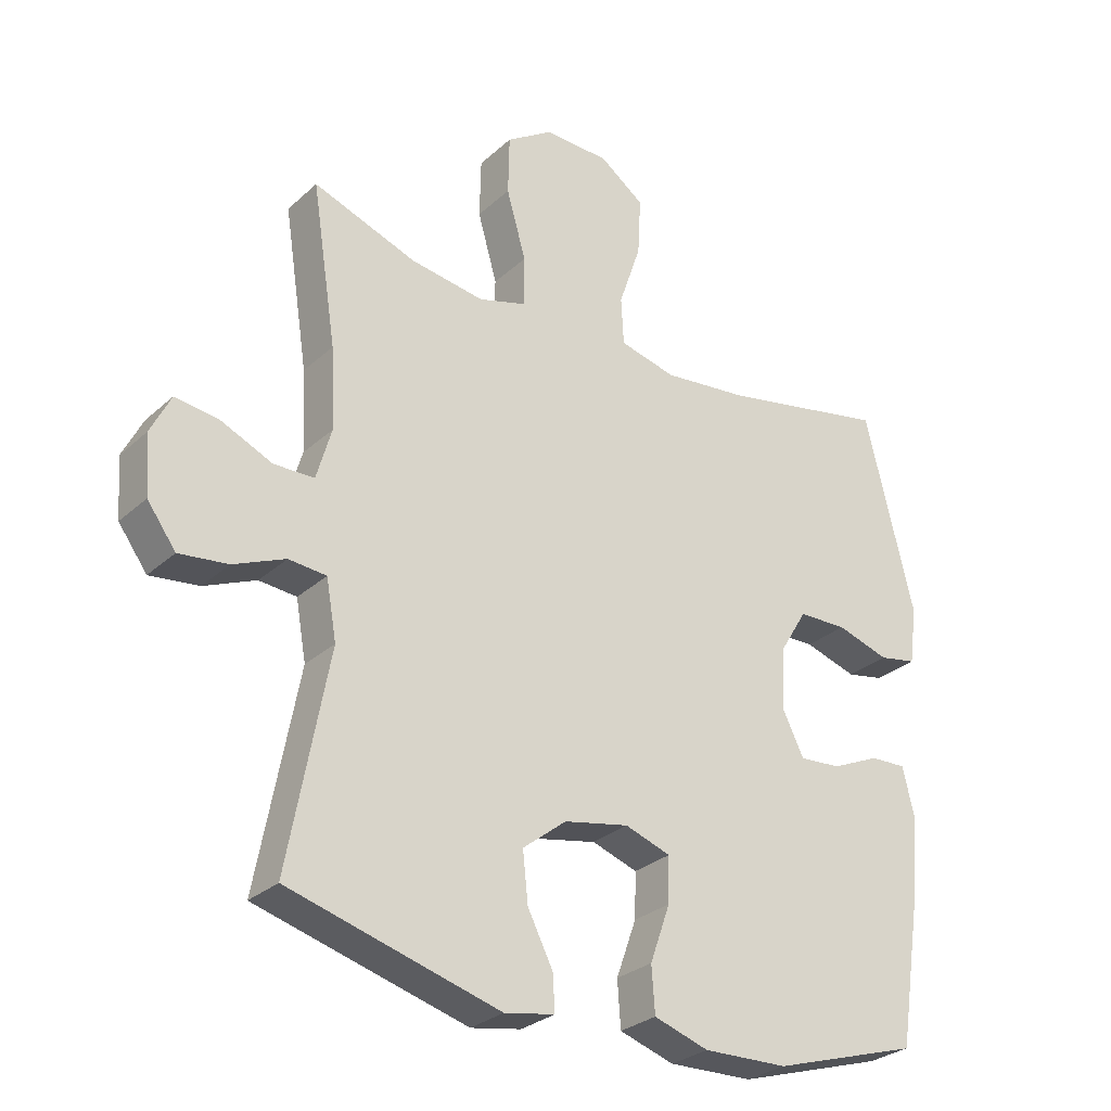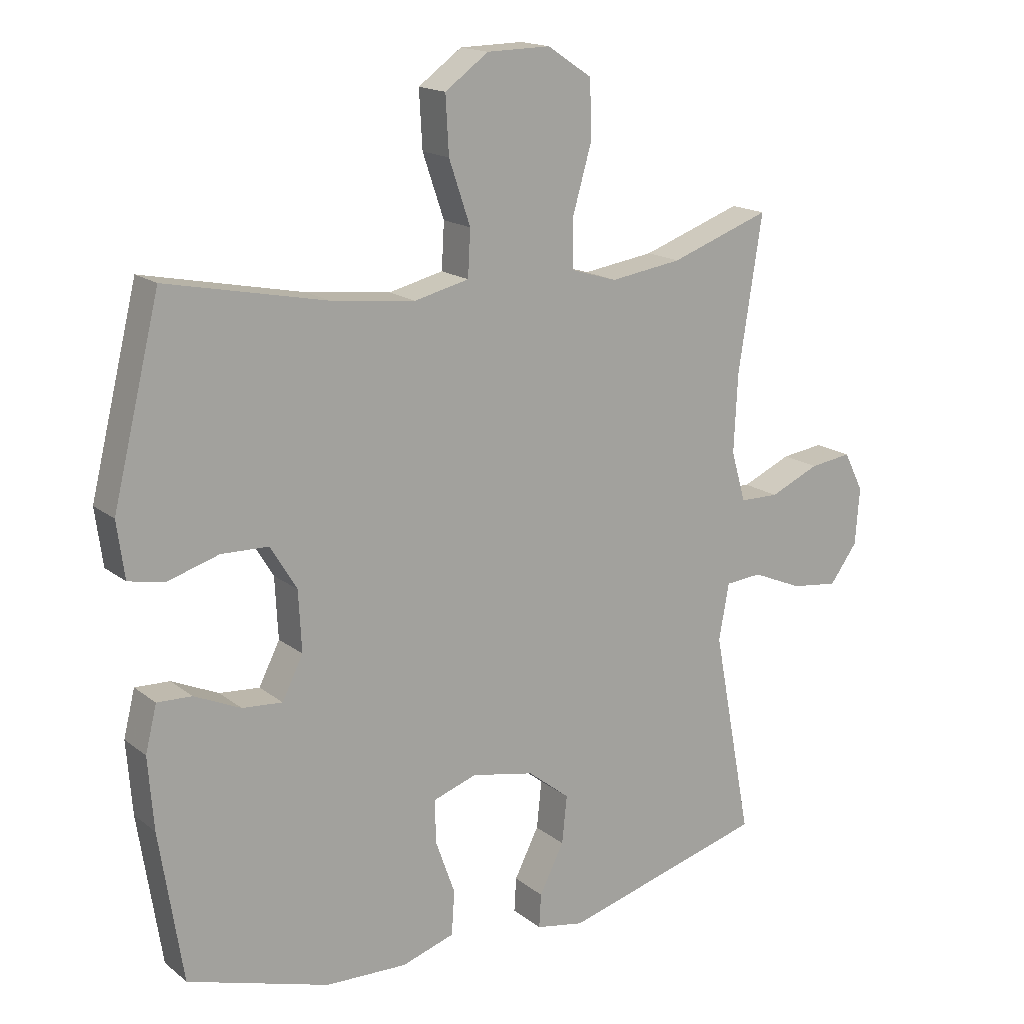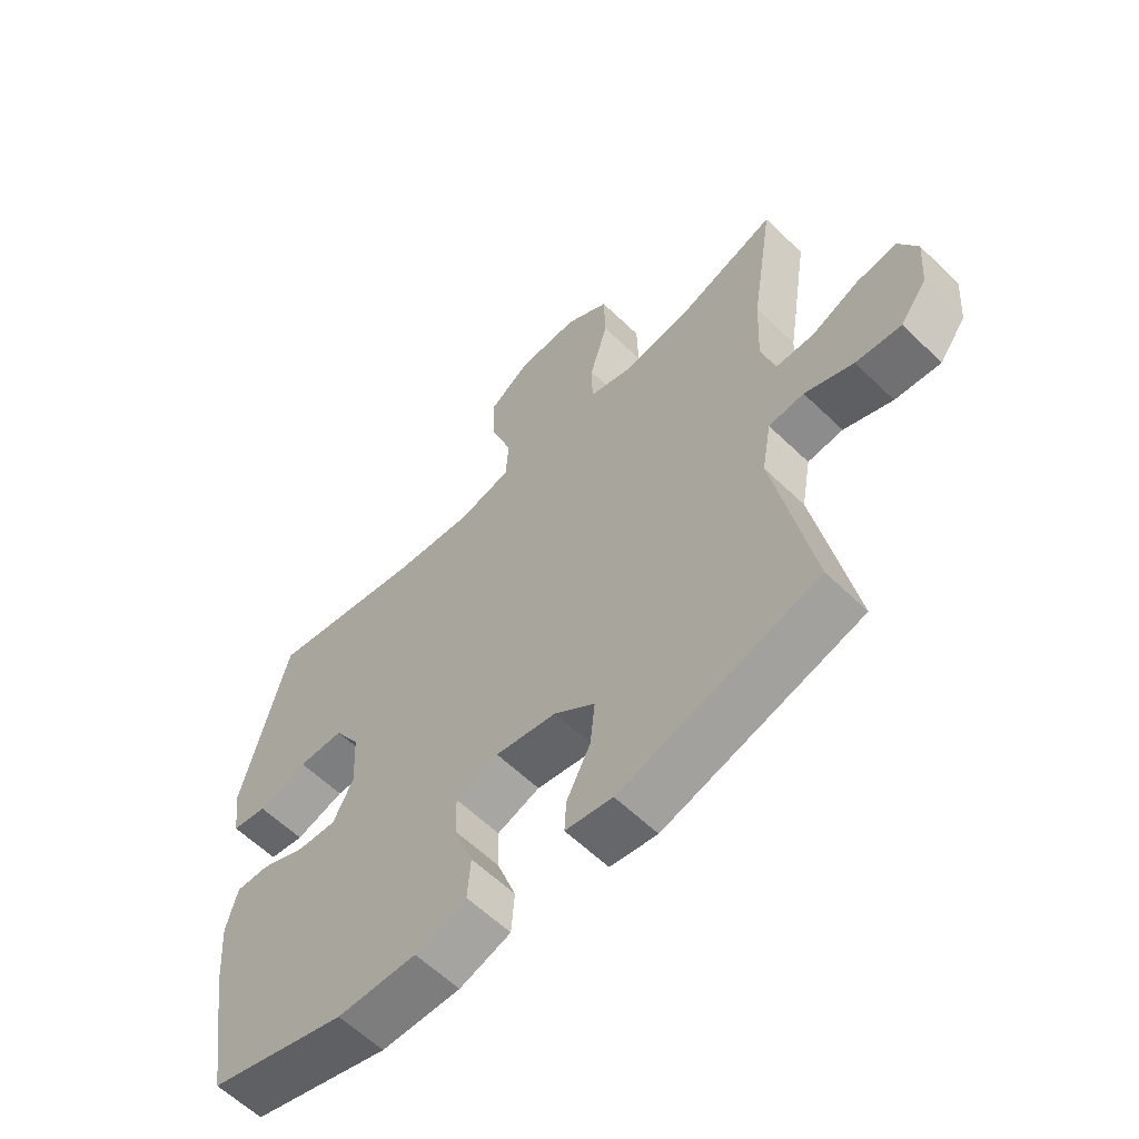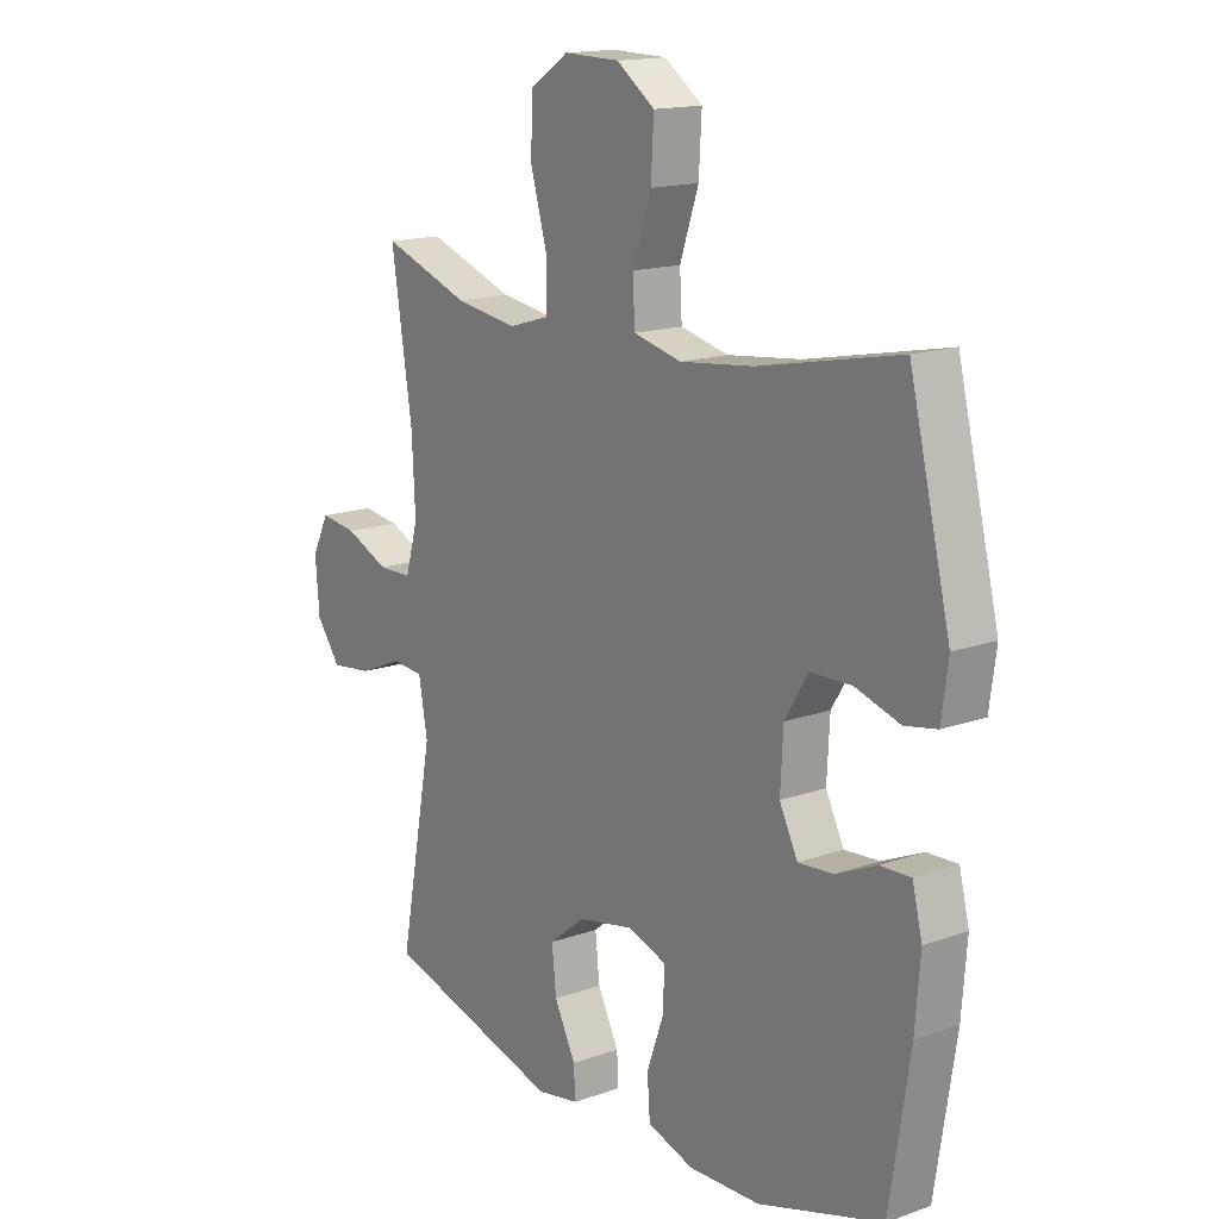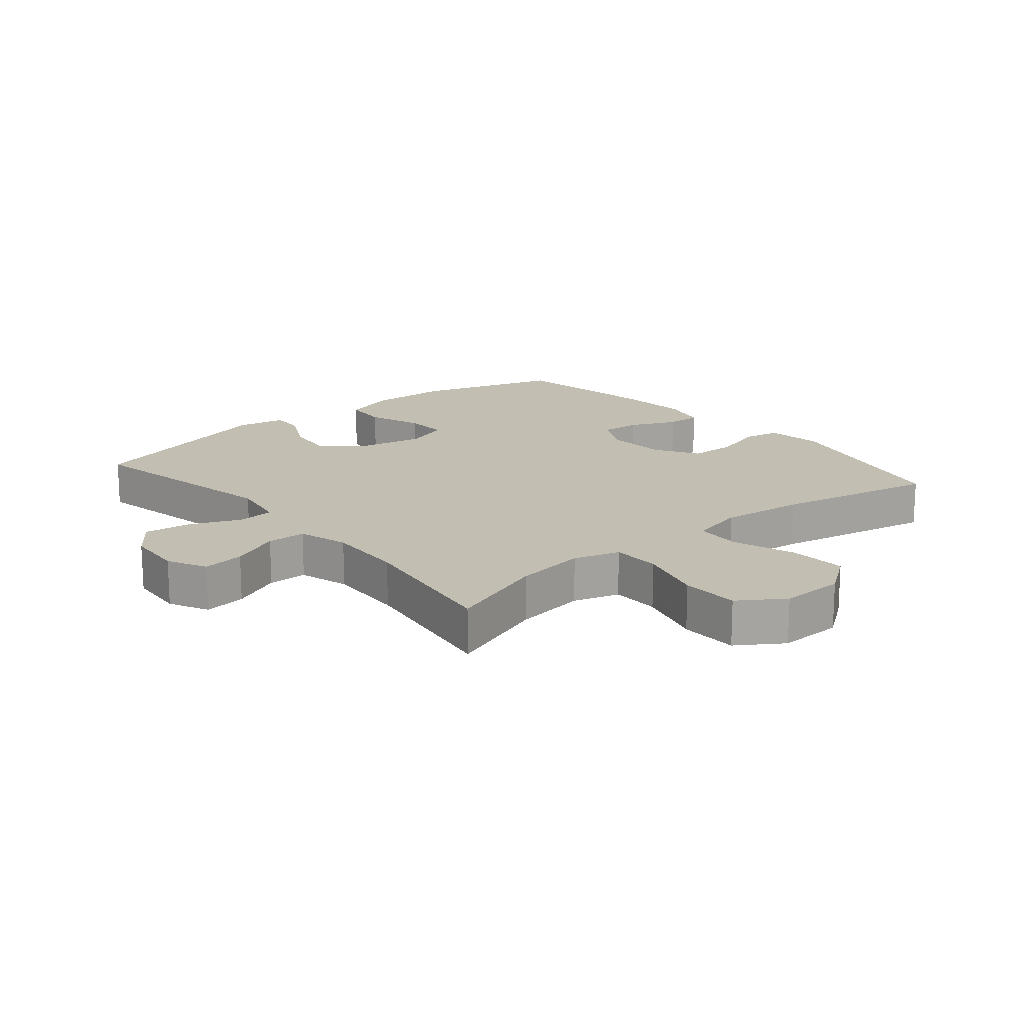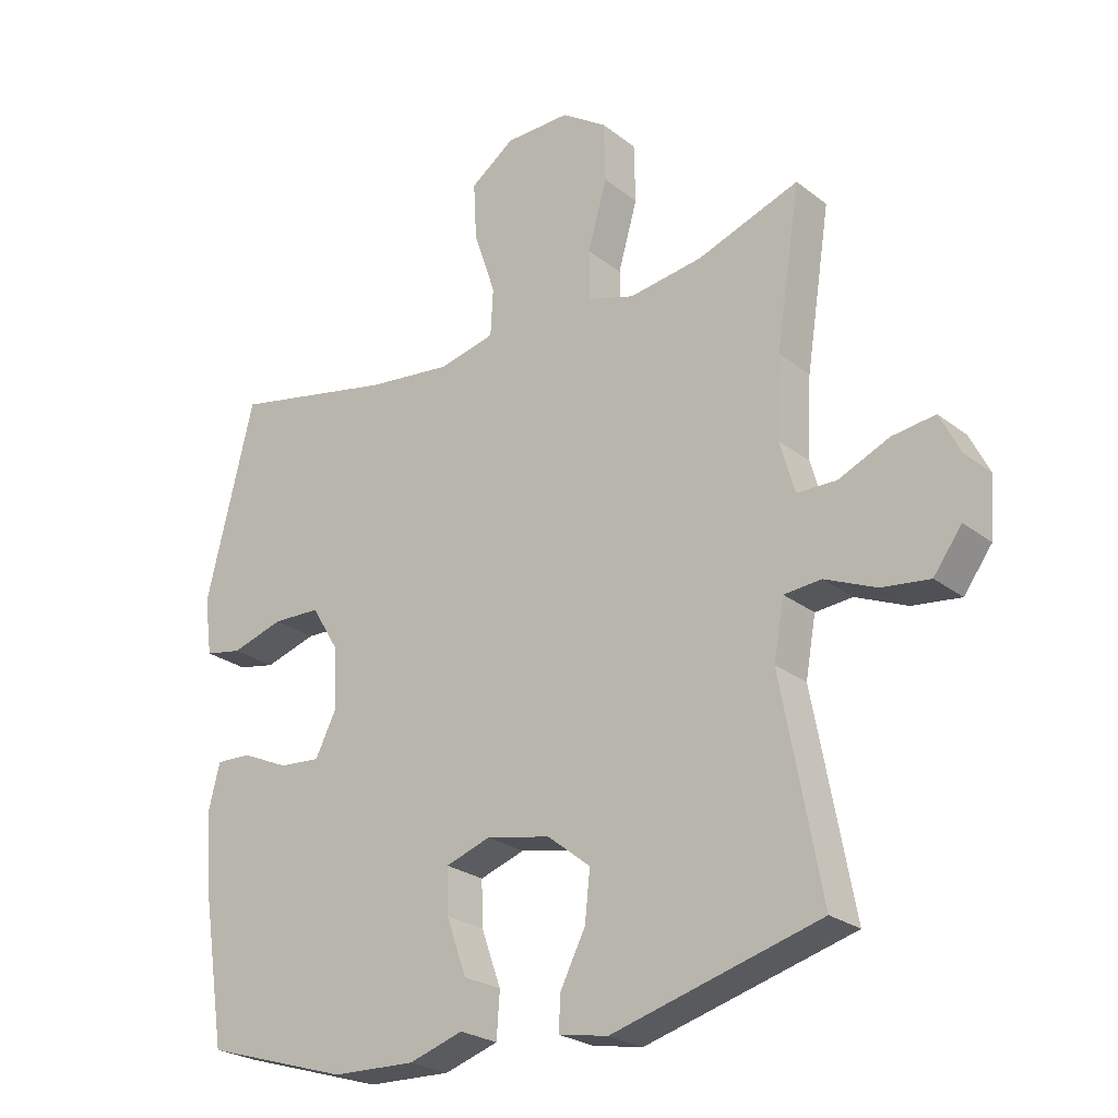
<metadata>
{"format":"obj","ext":"obj","renderer":"f3d","projection":"perspective","resolution":1024,"background":"white","views":[{"elev":-28.7,"azim":-37.1,"up":"+Z"},{"elev":16.5,"azim":146.8,"up":"+Z"},{"elev":-60.5,"azim":-134.5,"up":"+Z"},{"elev":15.6,"azim":53.3,"up":"+Z"},{"elev":17.1,"azim":-40.0,"up":"+Y"},{"elev":-24.6,"azim":-141.3,"up":"+Z"}]}
</metadata>
<code>
v 0.5 0.07 -0.5
v 0.274 0.07 -0.569
v 0.144 0.07 -0.573
v 0.06 0.07 -0.546
v 0.055 0.07 -0.476
v 0.086 0.07 -0.389
v 0.088 0.07 -0.32
v 0.018 0.07 -0.296
v -0.082 0.07 -0.316
v -0.149 0.07 -0.369
v -0.141 0.07 -0.445
v -0.102 0.07 -0.522
v -0.099 0.07 -0.576
v -0.176 0.07 -0.59
v -0.5 0.07 -0.5
v -0.438 0.07 -0.171
v -0.454 0.07 -0.081
v -0.512 0.07 -0.076
v -0.592 0.07 -0.11
v -0.667 0.07 -0.119
v -0.711 0.07 -0.059
v -0.718 0.07 0.032
v -0.687 0.07 0.094
v -0.62 0.07 0.085
v -0.541 0.07 0.05
v -0.479 0.07 0.051
v -0.456 0.07 0.131
v -0.462 0.07 0.255
v -0.5 0.07 0.5
v -0.341 0.07 0.443
v -0.227 0.07 0.426
v -0.154 0.07 0.448
v -0.153 0.07 0.525
v -0.183 0.07 0.63
v -0.181 0.07 0.722
v -0.11 0.07 0.769
v -0.009 0.07 0.767
v 0.06 0.07 0.717
v 0.055 0.07 0.627
v 0.021 0.07 0.527
v 0.025 0.07 0.454
v 0.112 0.07 0.433
v 0.245 0.07 0.448
v 0.5 0.07 0.5
v 0.575 0.07 0.194
v 0.563 0.07 0.105
v 0.505 0.07 0.094
v 0.424 0.07 0.119
v 0.349 0.07 0.117
v 0.307 0.07 0.048
v 0.302 0.07 -0.048
v 0.335 0.07 -0.114
v 0.399 0.07 -0.109
v 0.473 0.07 -0.076
v 0.528 0.07 -0.074
v 0.546 0.07 -0.147
v 0.537 0.07 -0.262
v 0.5 0 -0.5
v 0.274 0 -0.569
v 0.144 0 -0.573
v 0.06 0 -0.546
v 0.055 0 -0.476
v 0.086 0 -0.389
v 0.088 0 -0.32
v 0.018 0 -0.296
v -0.082 0 -0.316
v -0.149 0 -0.369
v -0.141 0 -0.445
v -0.102 0 -0.522
v -0.099 0 -0.576
v -0.176 0 -0.59
v -0.5 0 -0.5
v -0.438 0 -0.171
v -0.454 0 -0.081
v -0.512 0 -0.076
v -0.592 0 -0.11
v -0.667 0 -0.119
v -0.711 0 -0.059
v -0.718 0 0.032
v -0.687 0 0.094
v -0.62 0 0.085
v -0.541 0 0.05
v -0.479 0 0.051
v -0.456 0 0.131
v -0.462 0 0.255
v -0.5 0 0.5
v -0.341 0 0.443
v -0.227 0 0.426
v -0.154 0 0.448
v -0.153 0 0.525
v -0.183 0 0.63
v -0.181 0 0.722
v -0.11 0 0.769
v -0.009 0 0.767
v 0.06 0 0.717
v 0.055 0 0.627
v 0.021 0 0.527
v 0.025 0 0.454
v 0.112 0 0.433
v 0.245 0 0.448
v 0.5 0 0.5
v 0.575 0 0.194
v 0.563 0 0.105
v 0.505 0 0.094
v 0.424 0 0.119
v 0.349 0 0.117
v 0.307 0 0.048
v 0.302 0 -0.048
v 0.335 0 -0.114
v 0.399 0 -0.109
v 0.473 0 -0.076
v 0.528 0 -0.074
v 0.546 0 -0.147
v 0.537 0 -0.262
f 53 54 55 56
f 52 53 56 57
f 45 46 47 48
f 43 44 45 48
f 42 43 48 49
f 41 42 49 50
f 37 38 39 40
f 37 40 41
f 36 37 41
f 33 34 35 36
f 32 33 36 41
f 31 32 41 50
f 28 29 30
f 27 28 30 31
f 26 27 31 50
f 22 23 24 25
f 18 19 20 21
f 18 21 22 25
f 13 14 15 16
f 11 12 13 16
f 10 11 16 17
f 9 10 17
f 8 9 17
f 7 8 17
f 3 4 5 6
f 3 6 7
f 2 3 7
f 52 57 1 2
f 51 52 2 7
f 50 51 7 17
f 25 26 50
f 17 18 25 50
f 113 112 111 110
f 114 113 110 109
f 105 104 103 102
f 105 102 101 100
f 106 105 100 99
f 107 106 99 98
f 97 96 95 94
f 98 97 94
f 98 94 93
f 93 92 91 90
f 98 93 90 89
f 107 98 89 88
f 87 86 85
f 88 87 85 84
f 107 88 84 83
f 82 81 80 79
f 78 77 76 75
f 82 79 78 75
f 73 72 71 70
f 73 70 69 68
f 74 73 68 67
f 74 67 66
f 74 66 65
f 74 65 64
f 63 62 61 60
f 64 63 60
f 64 60 59
f 59 58 114 109
f 64 59 109 108
f 74 64 108 107
f 107 83 82
f 107 82 75 74
f 1 58 59 2
f 2 59 60 3
f 3 60 61 4
f 4 61 62 5
f 5 62 63 6
f 6 63 64 7
f 7 64 65 8
f 8 65 66 9
f 9 66 67 10
f 10 67 68 11
f 11 68 69 12
f 12 69 70 13
f 13 70 71 14
f 14 71 72 15
f 15 72 73 16
f 16 73 74 17
f 17 74 75 18
f 18 75 76 19
f 19 76 77 20
f 20 77 78 21
f 21 78 79 22
f 22 79 80 23
f 23 80 81 24
f 24 81 82 25
f 25 82 83 26
f 26 83 84 27
f 27 84 85 28
f 28 85 86 29
f 29 86 87 30
f 30 87 88 31
f 31 88 89 32
f 32 89 90 33
f 33 90 91 34
f 34 91 92 35
f 35 92 93 36
f 36 93 94 37
f 37 94 95 38
f 38 95 96 39
f 39 96 97 40
f 40 97 98 41
f 41 98 99 42
f 42 99 100 43
f 43 100 101 44
f 44 101 102 45
f 45 102 103 46
f 46 103 104 47
f 47 104 105 48
f 48 105 106 49
f 49 106 107 50
f 50 107 108 51
f 51 108 109 52
f 52 109 110 53
f 53 110 111 54
f 54 111 112 55
f 55 112 113 56
f 56 113 114 57
f 57 114 58 1

</code>
